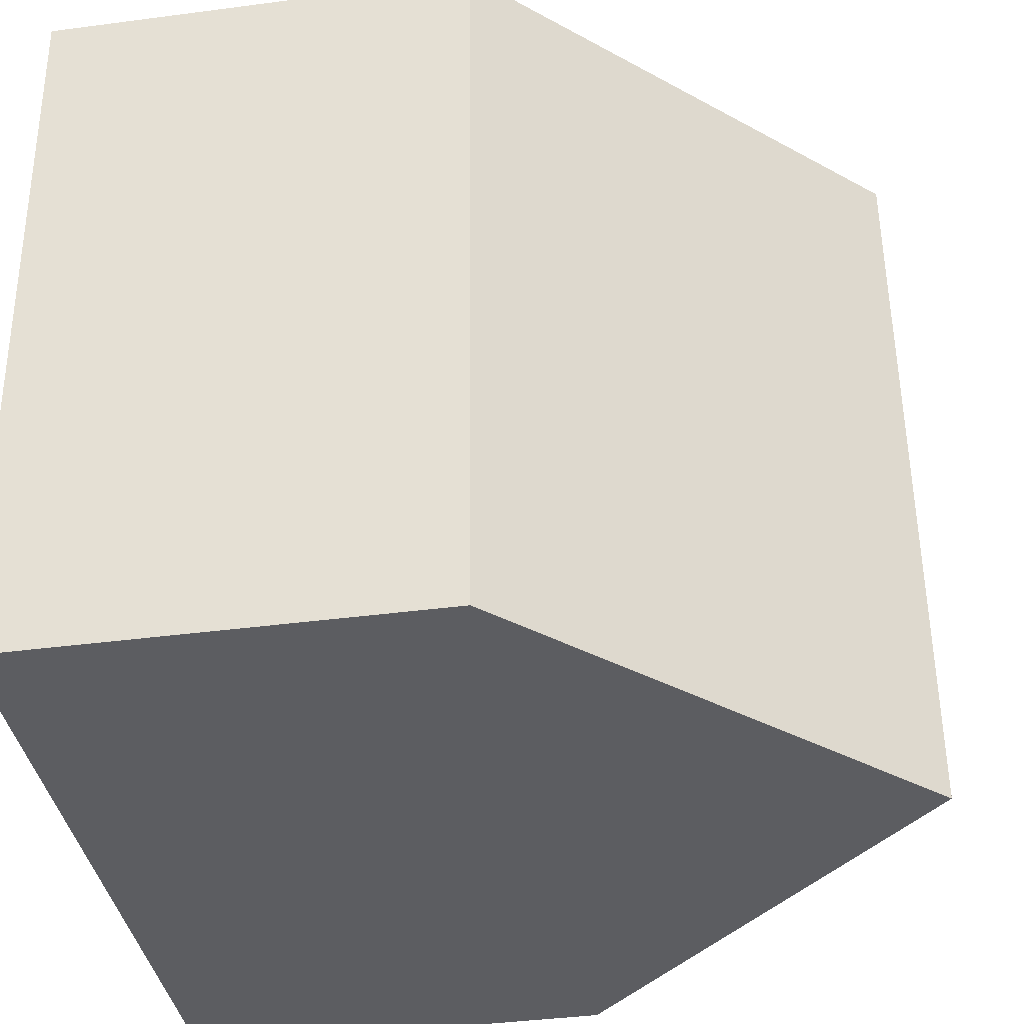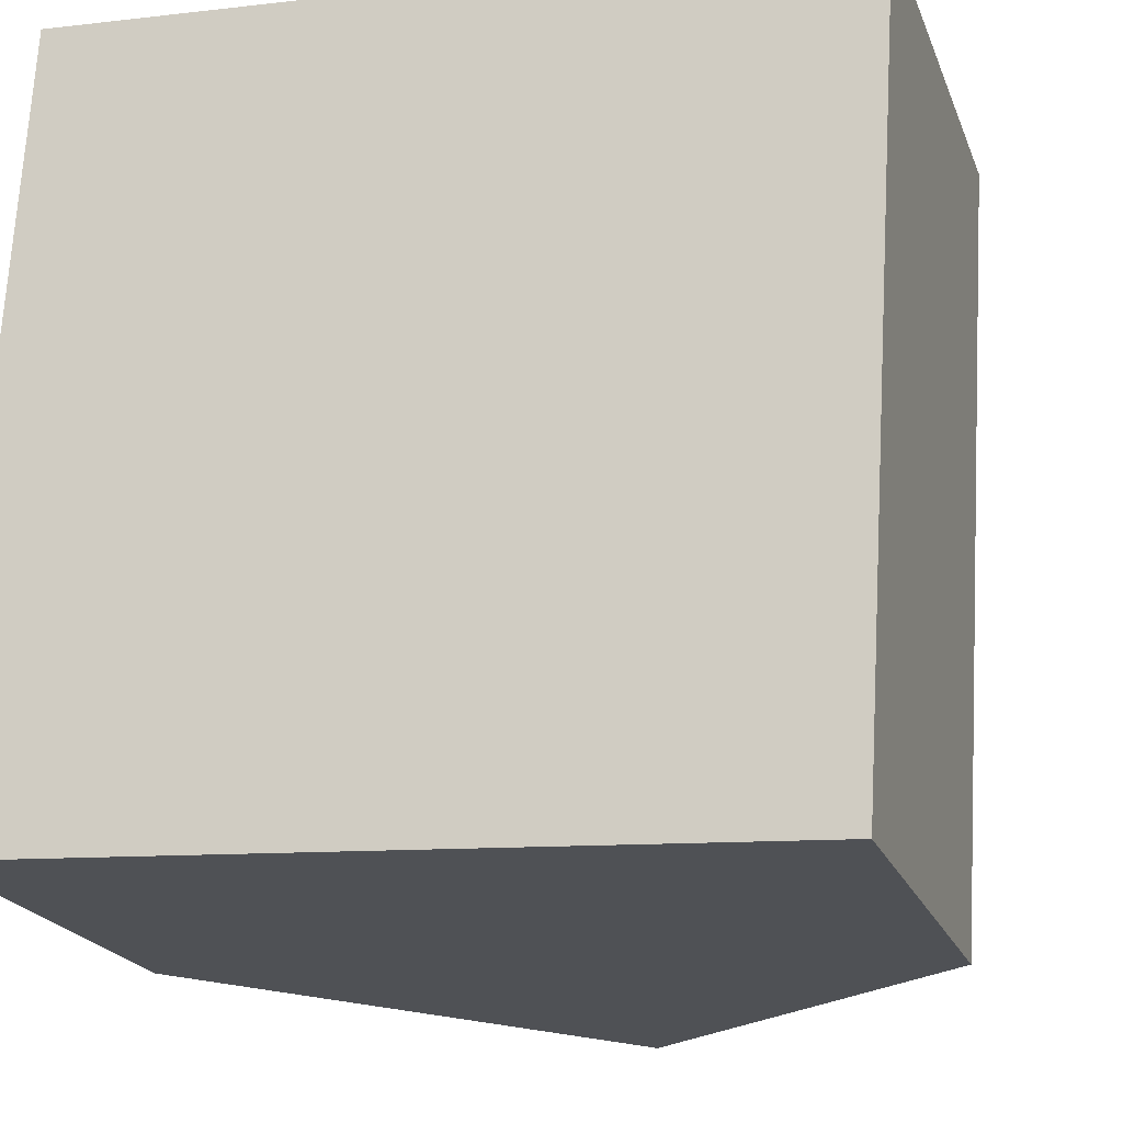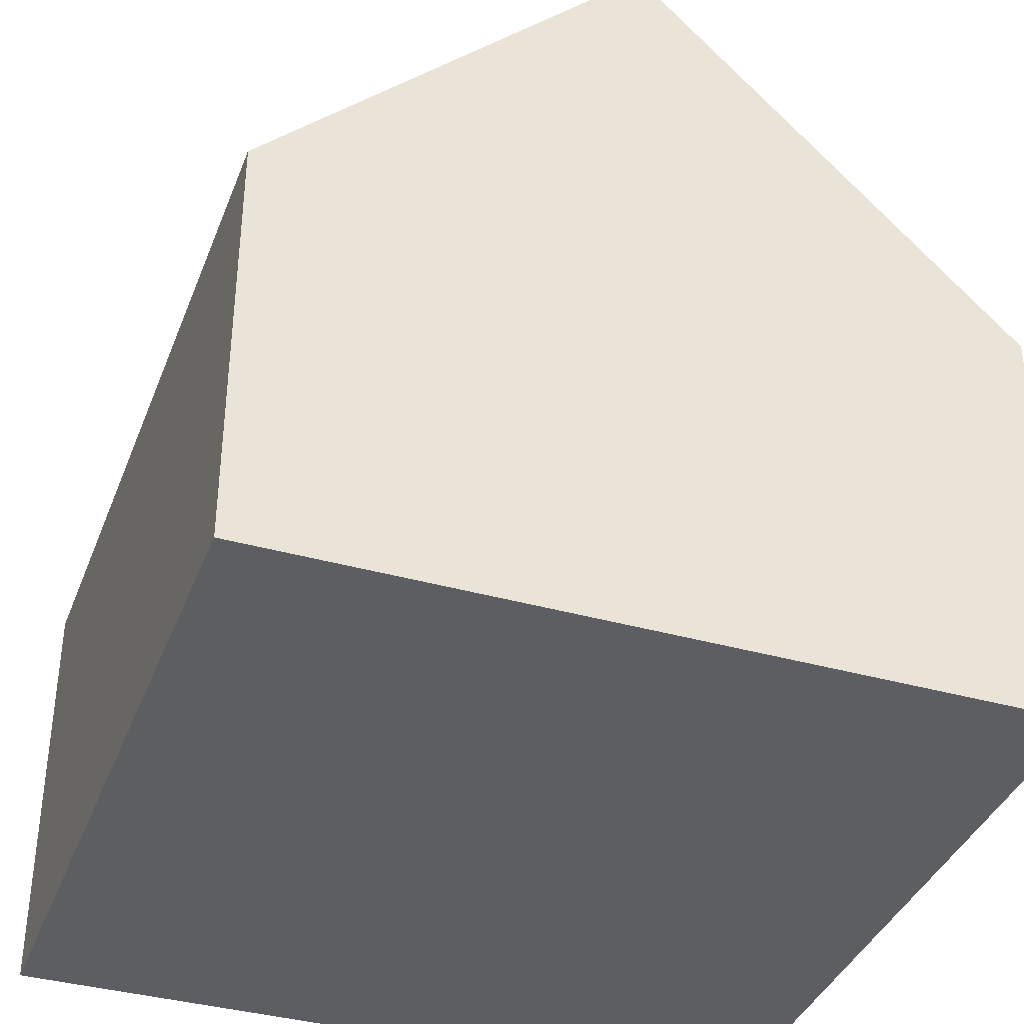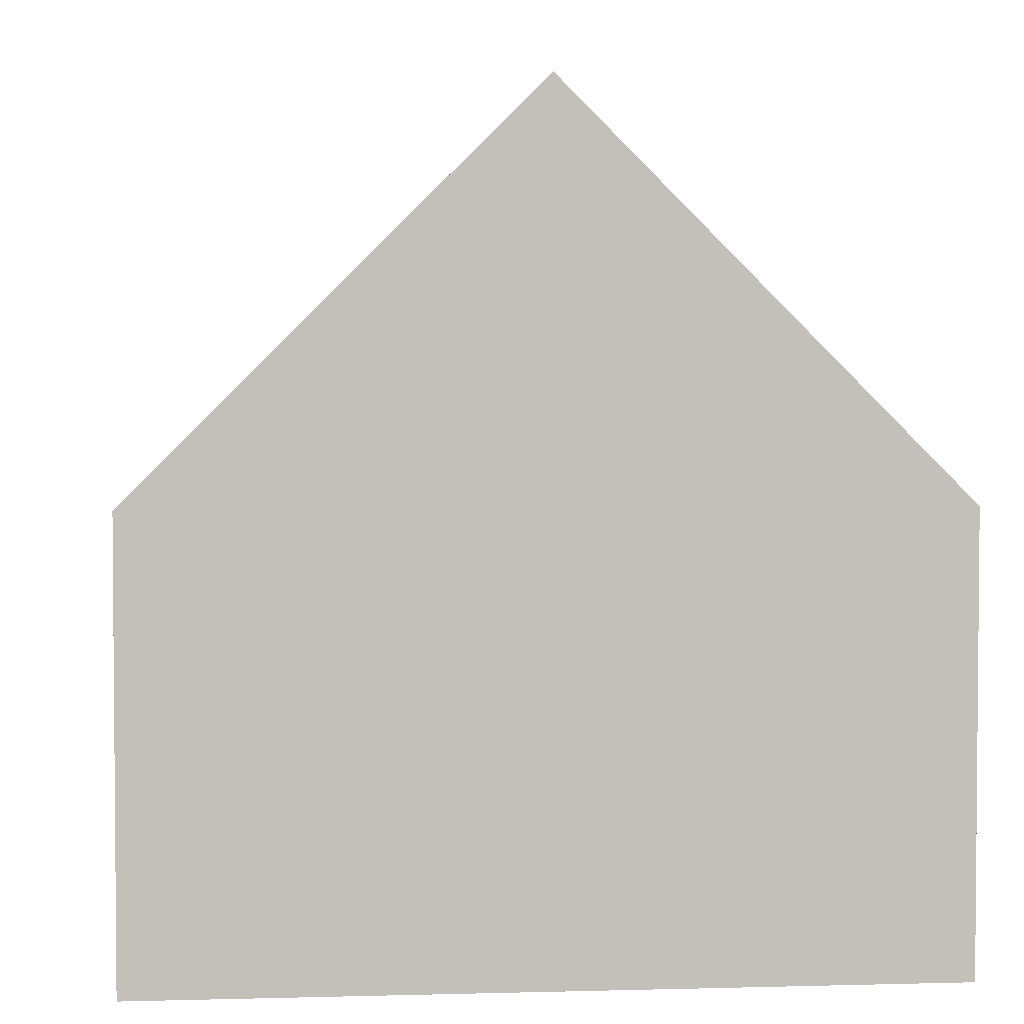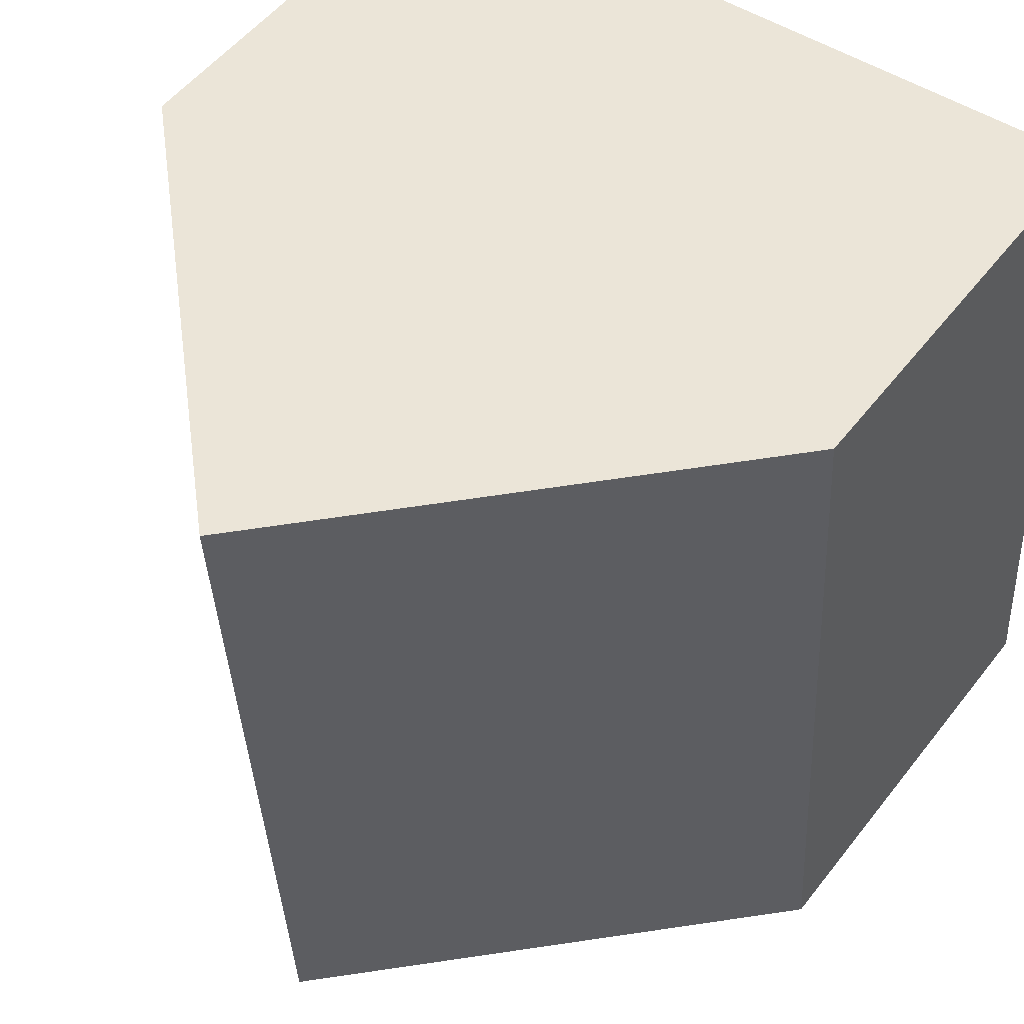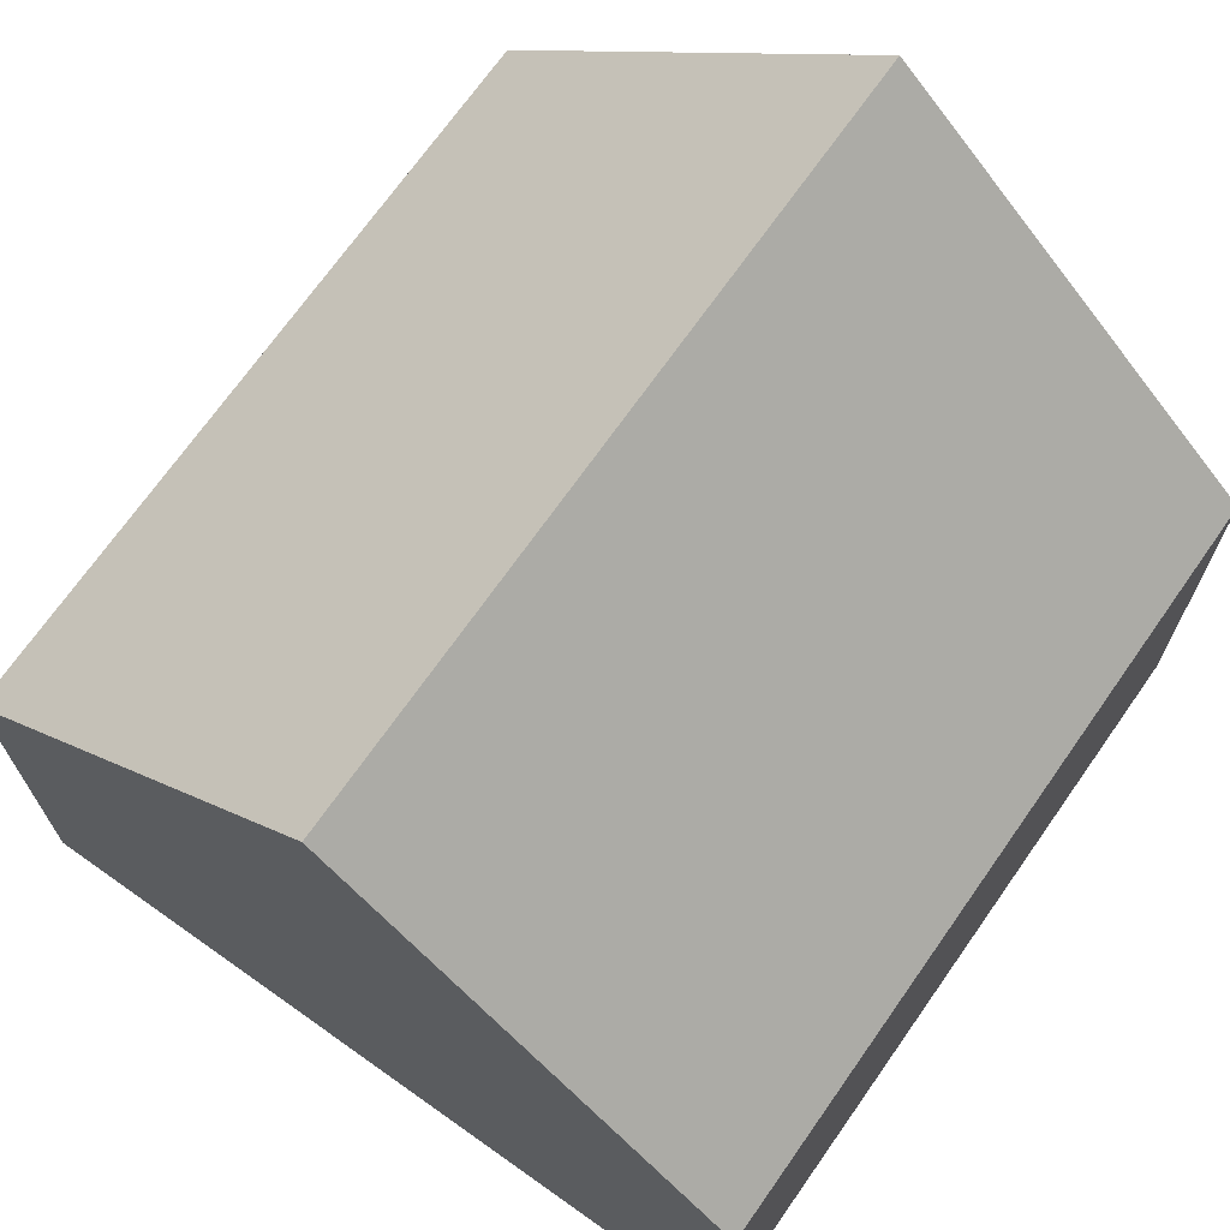
<metadata>
{"format":"obj","ext":"obj","renderer":"f3d","projection":"perspective","resolution":1024,"background":"white","views":[{"elev":-39.9,"azim":99.3,"up":"+Z"},{"elev":-20.6,"azim":17.1,"up":"+Z"},{"elev":-38.1,"azim":-16.3,"up":"+Y"},{"elev":3.2,"azim":-2.0,"up":"+Y"},{"elev":52.9,"azim":-143.1,"up":"+Z"},{"elev":70.6,"azim":-141.5,"up":"+Y"}]}
</metadata>
<code>
v  4.888 10.36 -0.27
v  0.581 5.49 9.685
v  5.468 10.36 9.392
v  0.017 5.49 0.281
v  0 5.49 3.362e-16
v  9.777 5.49 -0.54
v  10.36 5.49 9.099
v  0 0 0
v  0.581 -5.93e-16 9.685
v  0.017 -1.721e-17 0.281
v  5.468 -5.751e-16 9.392
v  10.36 -5.572e-16 9.099
v  9.777 3.307e-17 -0.54
v  4.888 1.653e-17 -0.27
g defaultobject
f 1 2 3
f 2 1 4
f 4 1 5
f 6 3 7
f 3 6 1
f 8 4 5
f 4 8 2
f 2 8 9
f 9 8 10
f 2 7 3
f 7 2 9
f 7 9 11
f 7 11 12
f 12 6 7
f 6 12 13
f 6 5 1
f 5 6 8
f 8 6 14
f 14 6 13
f 11 13 12
f 13 11 9
f 13 9 10
f 13 10 14
f 14 10 8

</code>
